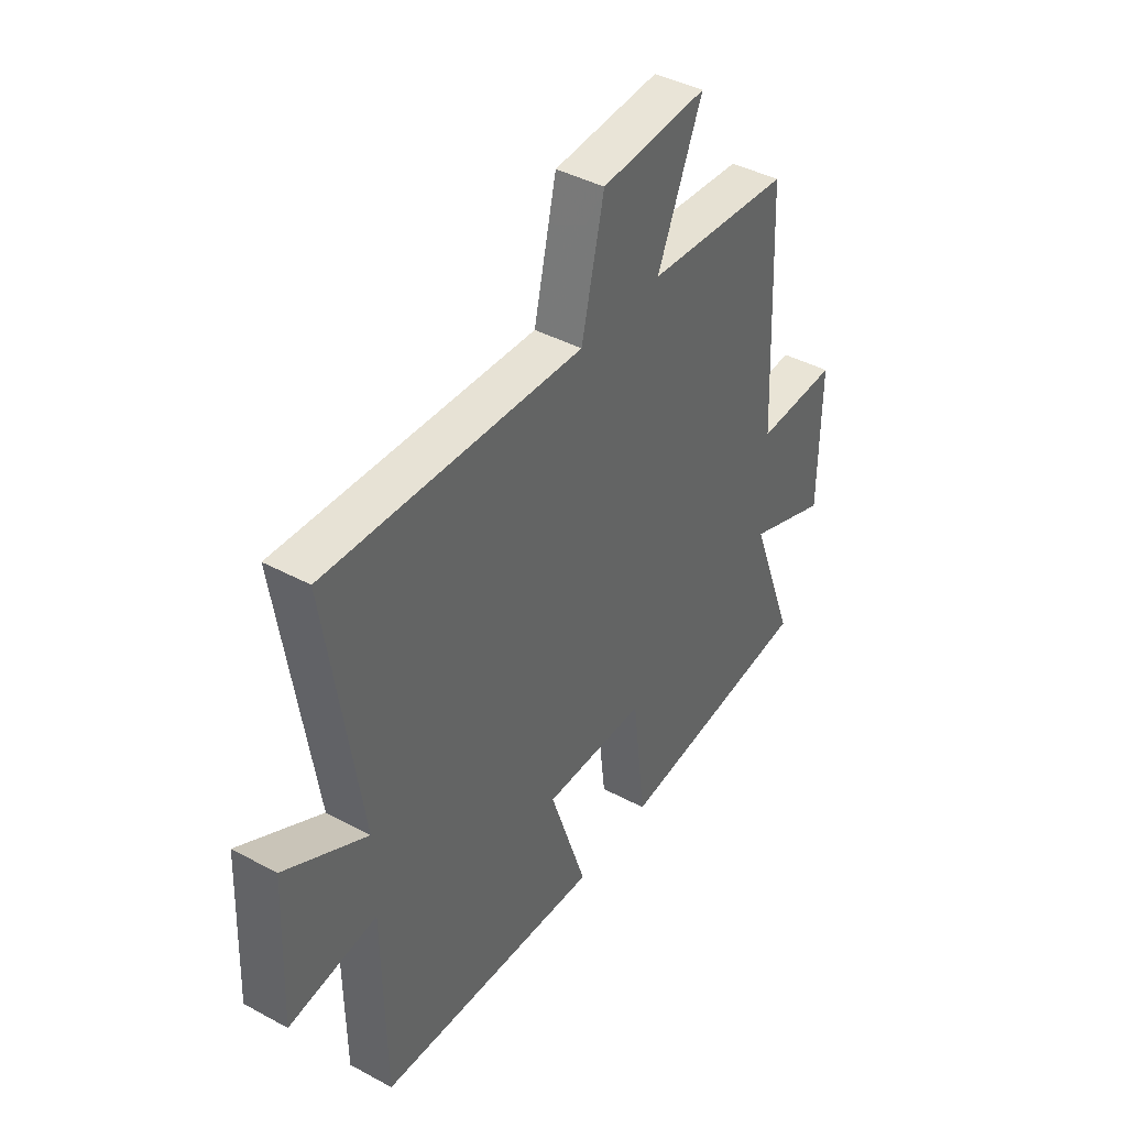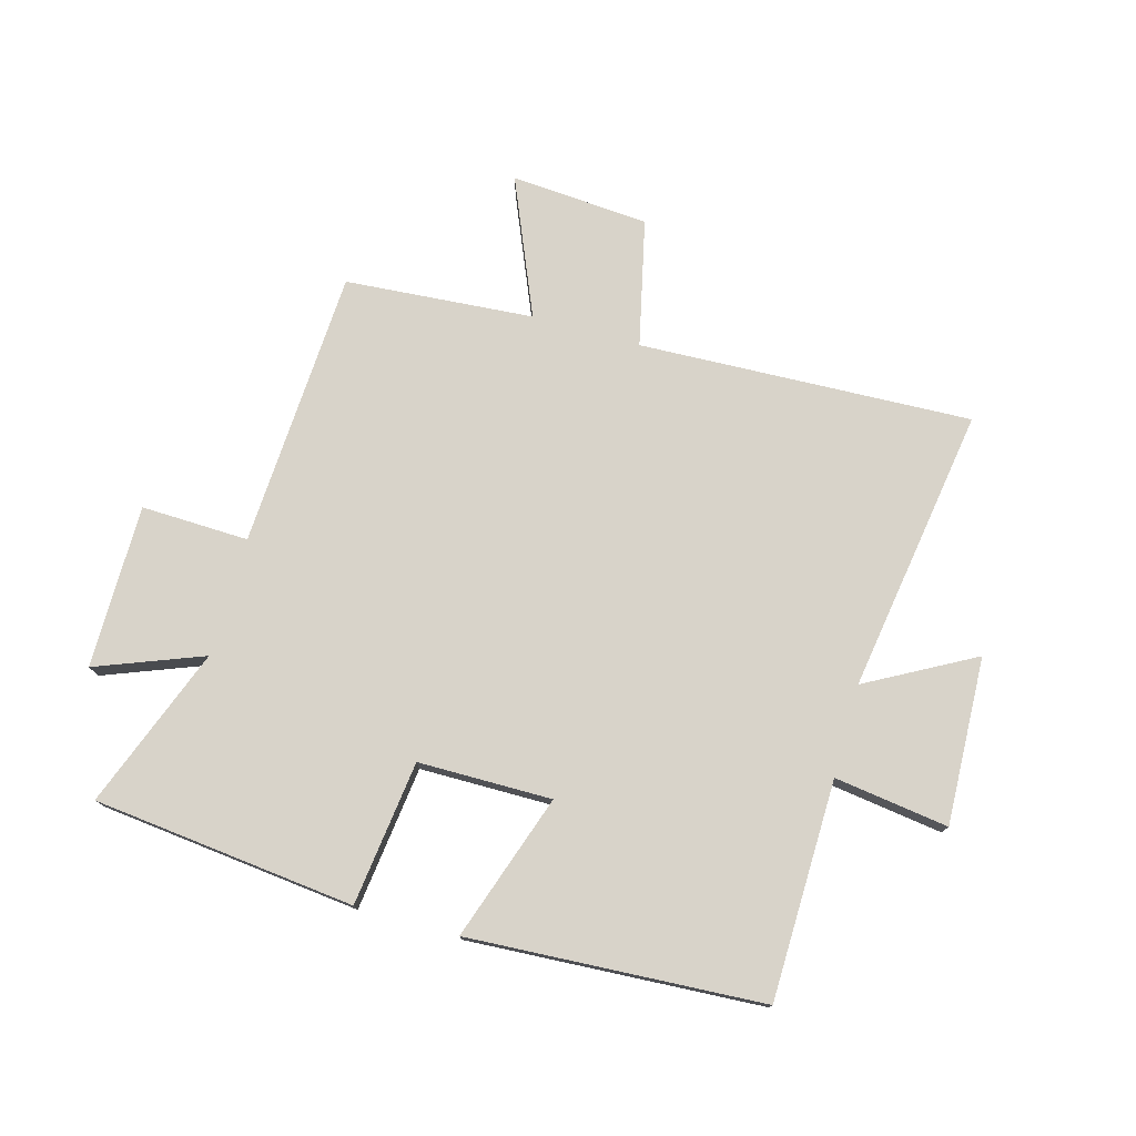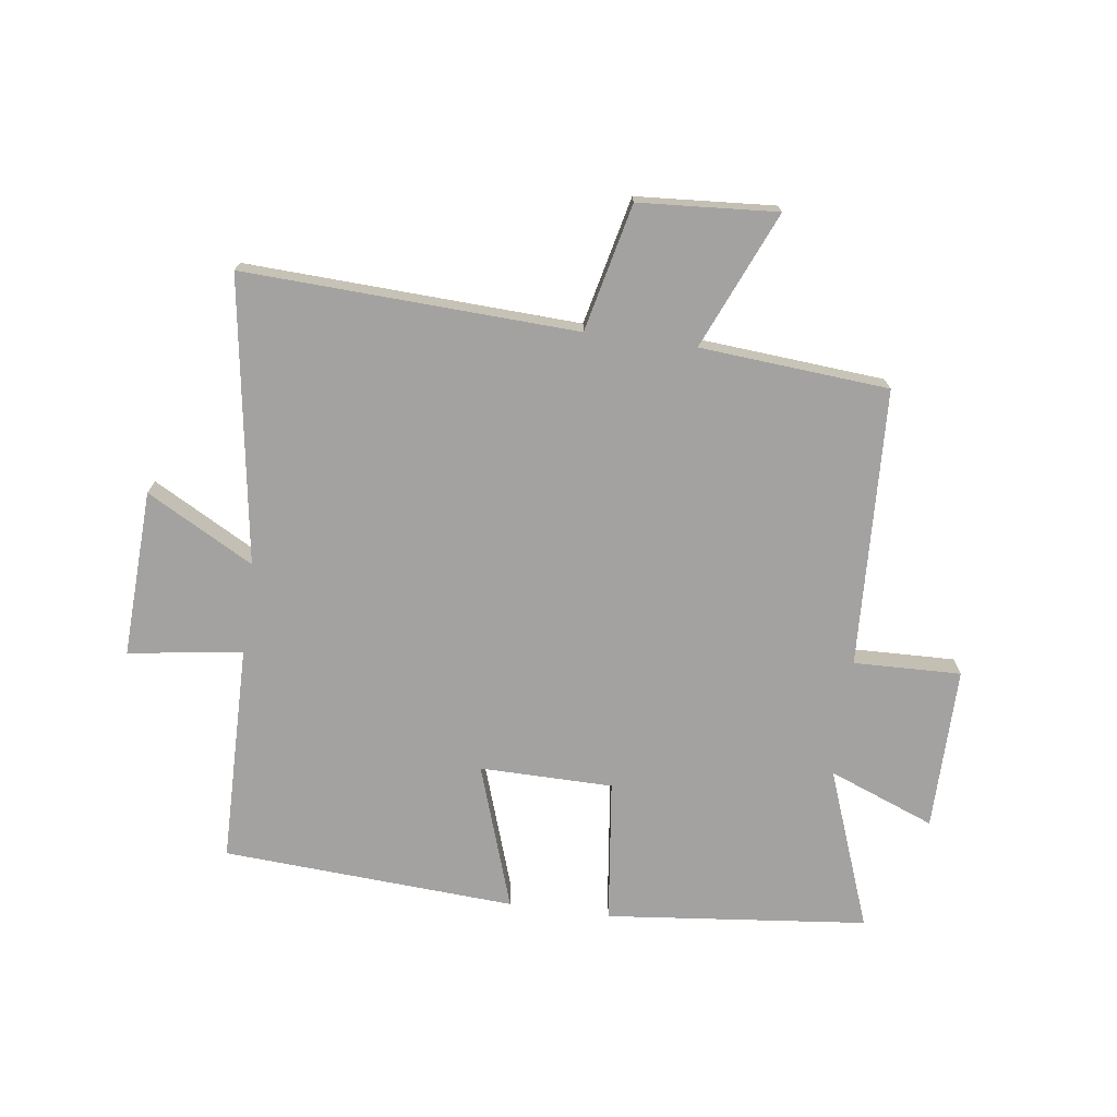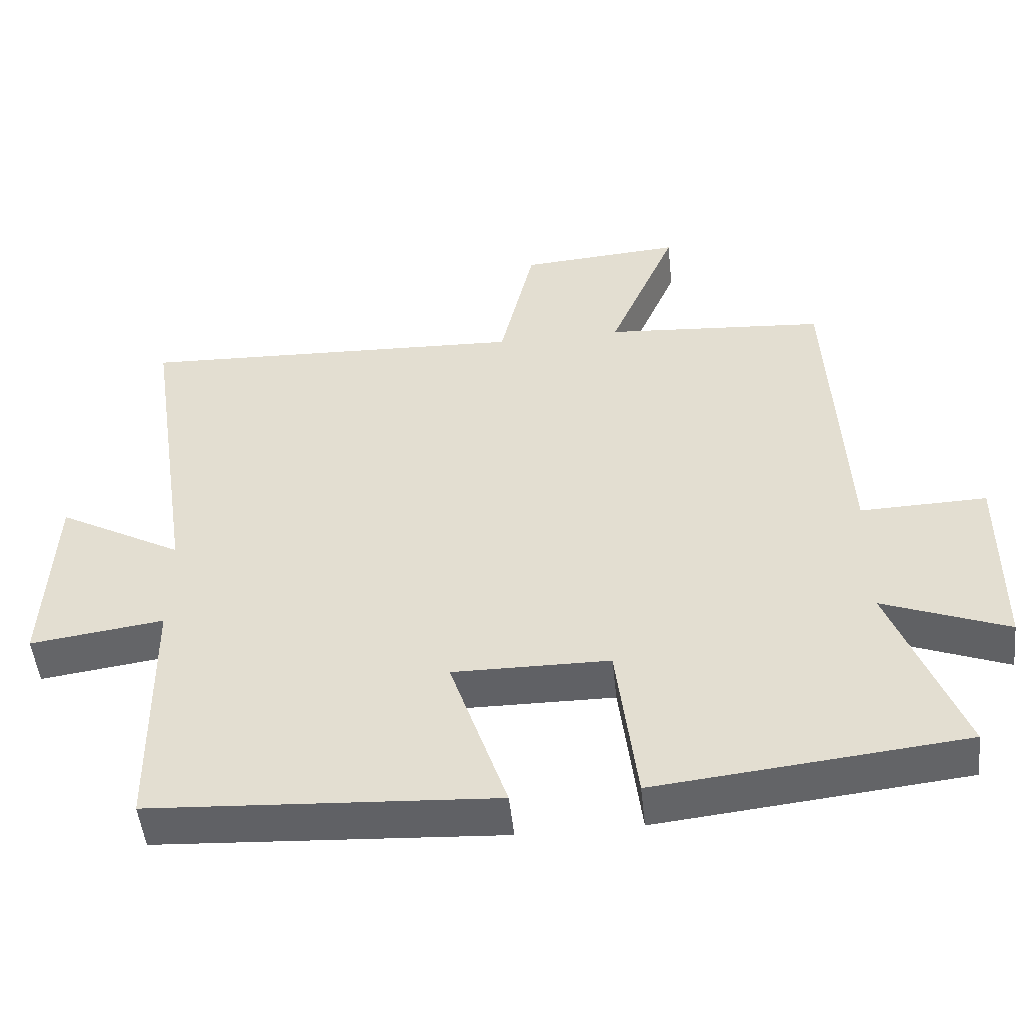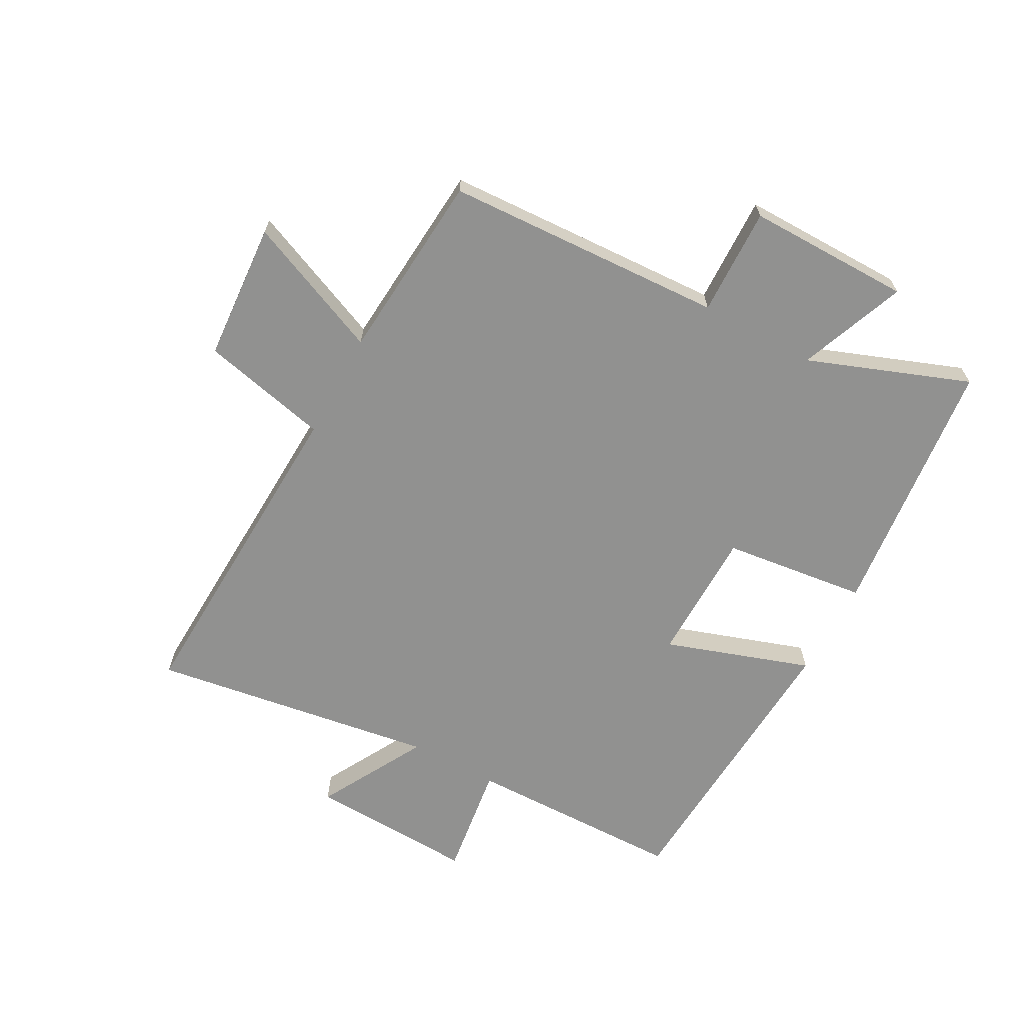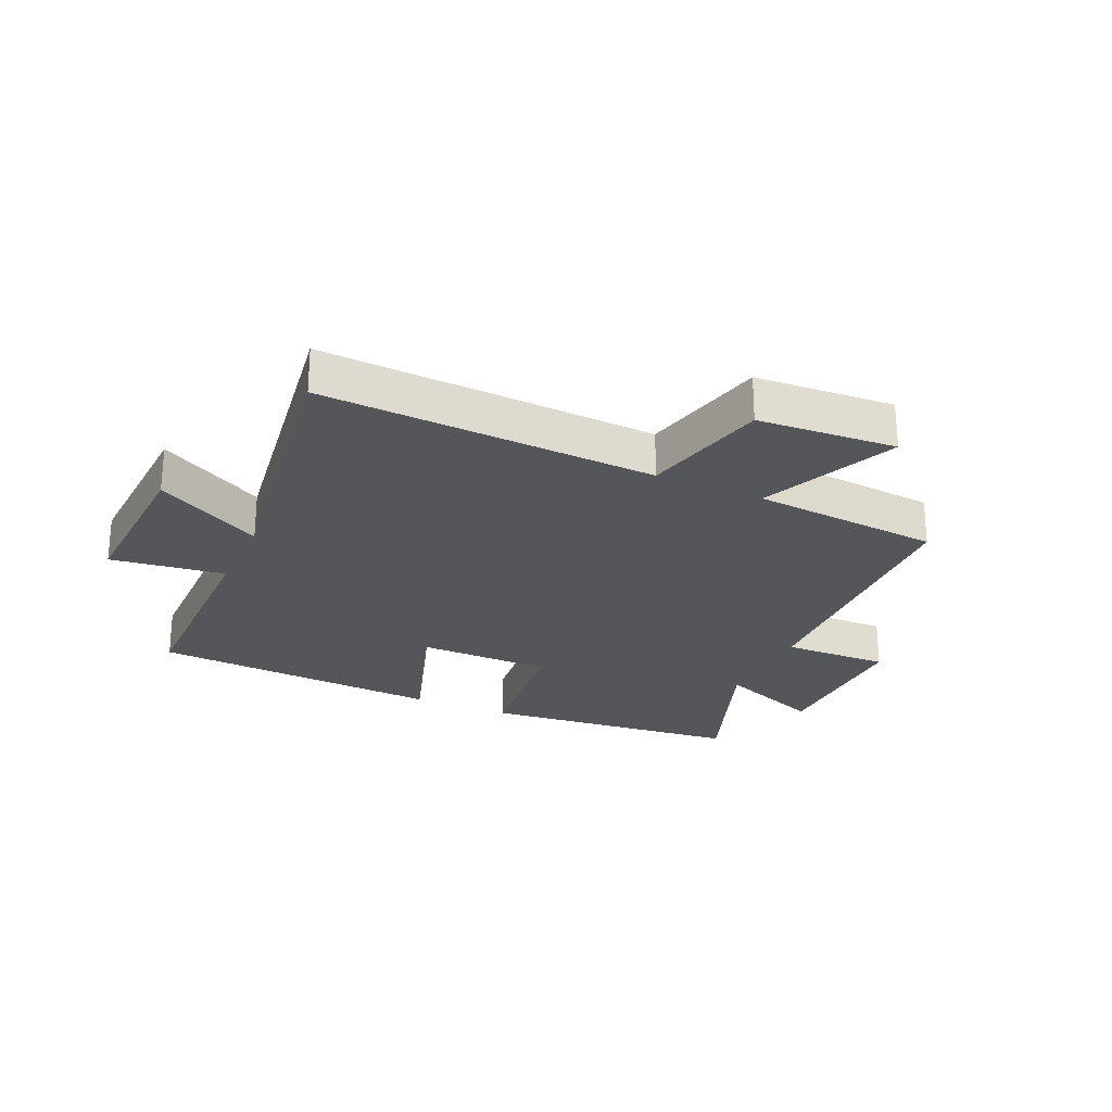
<metadata>
{"format":"obj","ext":"obj","renderer":"f3d","projection":"perspective","resolution":1024,"background":"white","views":[{"elev":41.8,"azim":-57.0,"up":"+Z"},{"elev":76.0,"azim":-164.2,"up":"+Y"},{"elev":-72.7,"azim":-7.7,"up":"+Y"},{"elev":-50.2,"azim":6.1,"up":"+Z"},{"elev":-65.9,"azim":61.5,"up":"+Y"},{"elev":-25.2,"azim":-24.6,"up":"+Y"}]}
</metadata>
<code>
v -0.572 0.07 0.524
v -0.018 0.07 0.5
v 0.031 0.07 0.712
v 0.261 0.07 0.728
v 0.164 0.07 0.5
v 0.478 0.07 0.475
v 0.5 0.07 0.011
v 0.679 0.07 0.016
v 0.677 0.07 -0.256
v 0.5 0.07 -0.187
v 0.6 0.07 -0.454
v 0.164 0.07 -0.5
v 0.135 0.07 -0.26
v -0.087 0.07 -0.258
v -0.006 0.07 -0.5
v -0.495 0.07 -0.47
v -0.5 0.07 -0.106
v -0.69 0.07 -0.132
v -0.678 0.07 0.146
v -0.5 0.07 0.048
v -0.572 0 0.524
v -0.018 0 0.5
v 0.031 0 0.712
v 0.261 0 0.728
v 0.164 0 0.5
v 0.478 0 0.475
v 0.5 0 0.011
v 0.679 0 0.016
v 0.677 0 -0.256
v 0.5 0 -0.187
v 0.6 0 -0.454
v 0.164 0 -0.5
v 0.135 0 -0.26
v -0.087 0 -0.258
v -0.006 0 -0.5
v -0.495 0 -0.47
v -0.5 0 -0.106
v -0.69 0 -0.132
v -0.678 0 0.146
v -0.5 0 0.048
f 17 18 19 20
f 15 16 17 20
f 14 15 20 1
f 13 14 1 2
f 10 11 12 13
f 10 13 2 3
f 7 8 9 10
f 5 6 7 10
f 5 10 3
f 3 4 5
f 40 39 38 37
f 40 37 36 35
f 21 40 35 34
f 22 21 34 33
f 33 32 31 30
f 23 22 33 30
f 30 29 28 27
f 30 27 26 25
f 23 30 25
f 25 24 23
f 1 21 22 2
f 2 22 23 3
f 3 23 24 4
f 4 24 25 5
f 5 25 26 6
f 6 26 27 7
f 7 27 28 8
f 8 28 29 9
f 9 29 30 10
f 10 30 31 11
f 11 31 32 12
f 12 32 33 13
f 13 33 34 14
f 14 34 35 15
f 15 35 36 16
f 16 36 37 17
f 17 37 38 18
f 18 38 39 19
f 19 39 40 20
f 20 40 21 1

</code>
